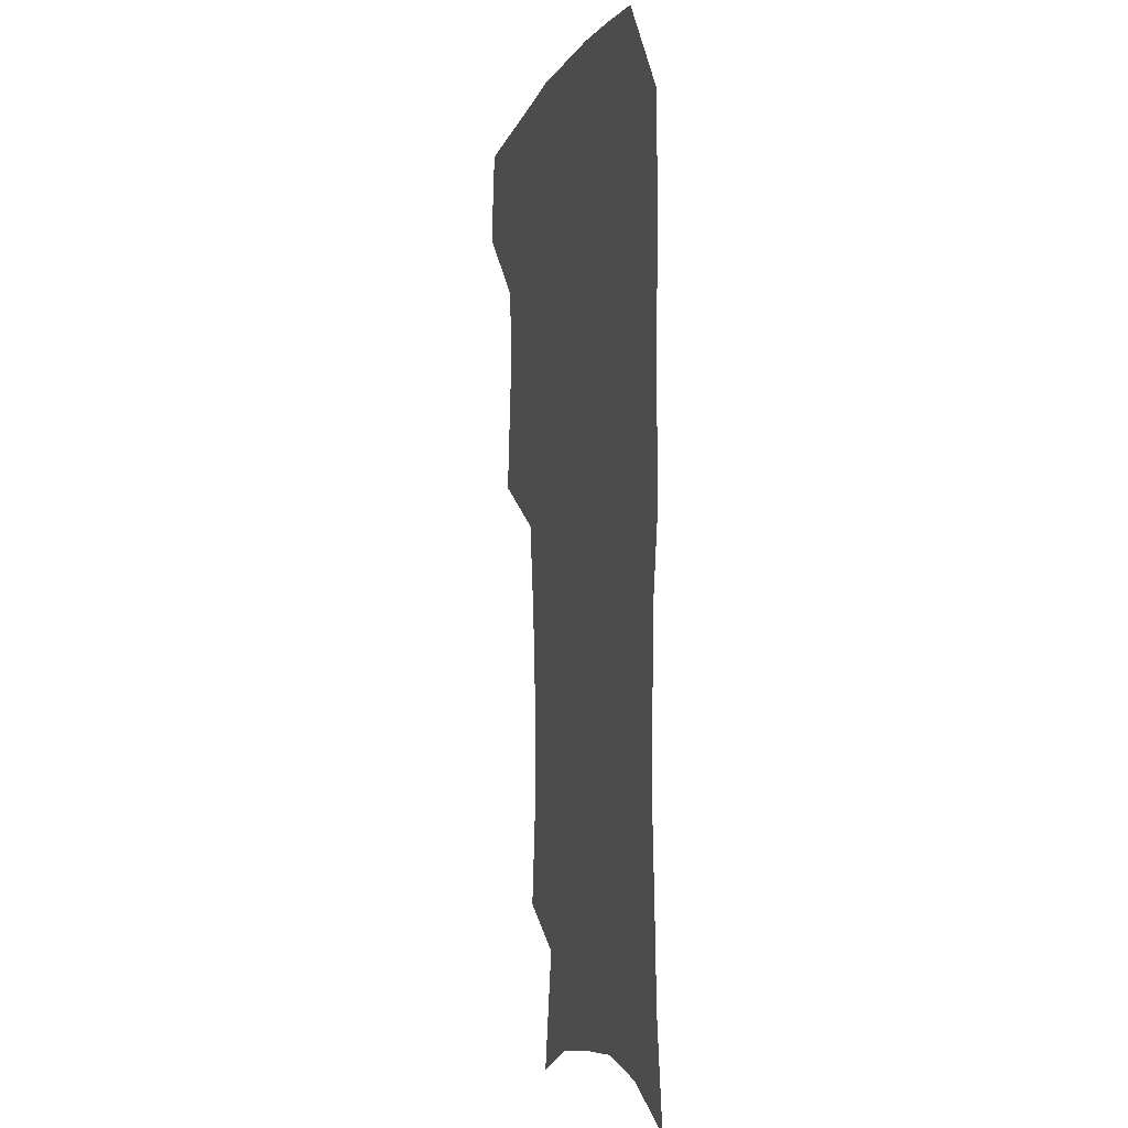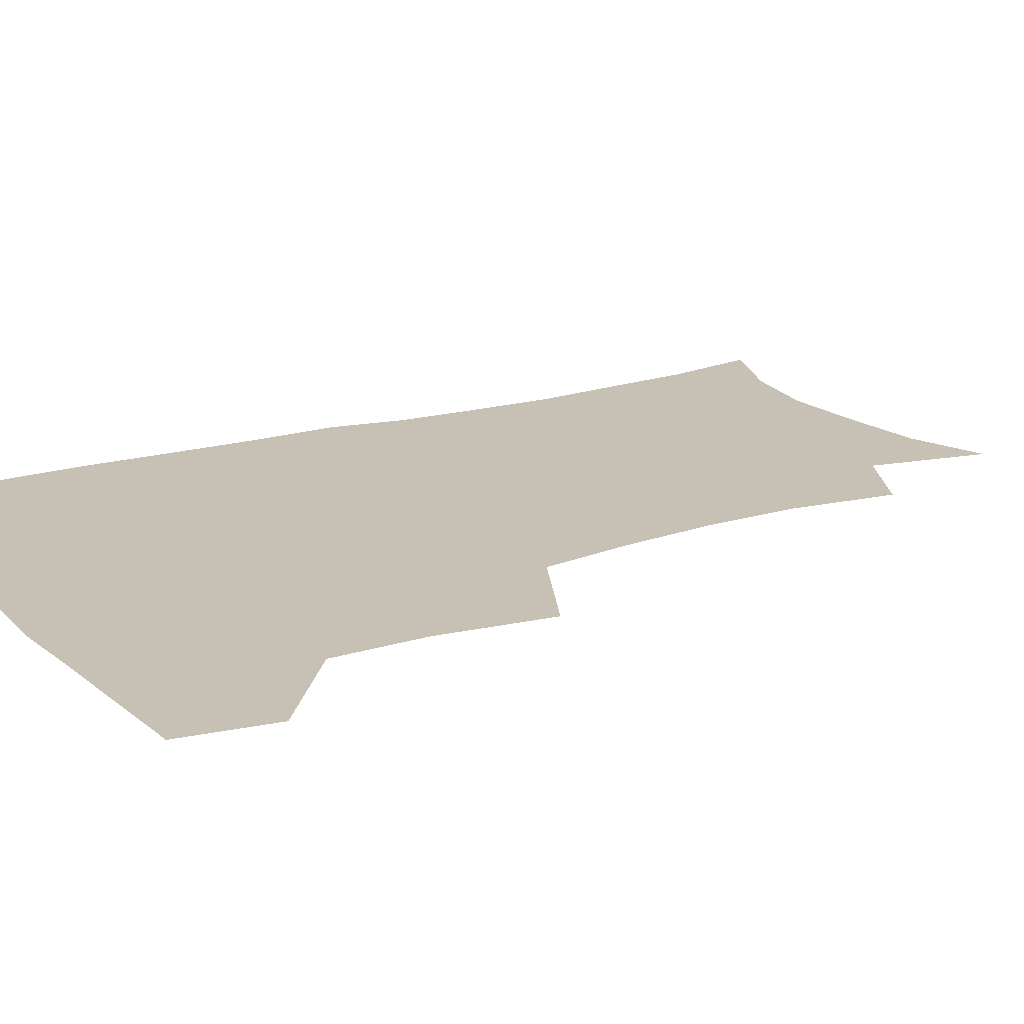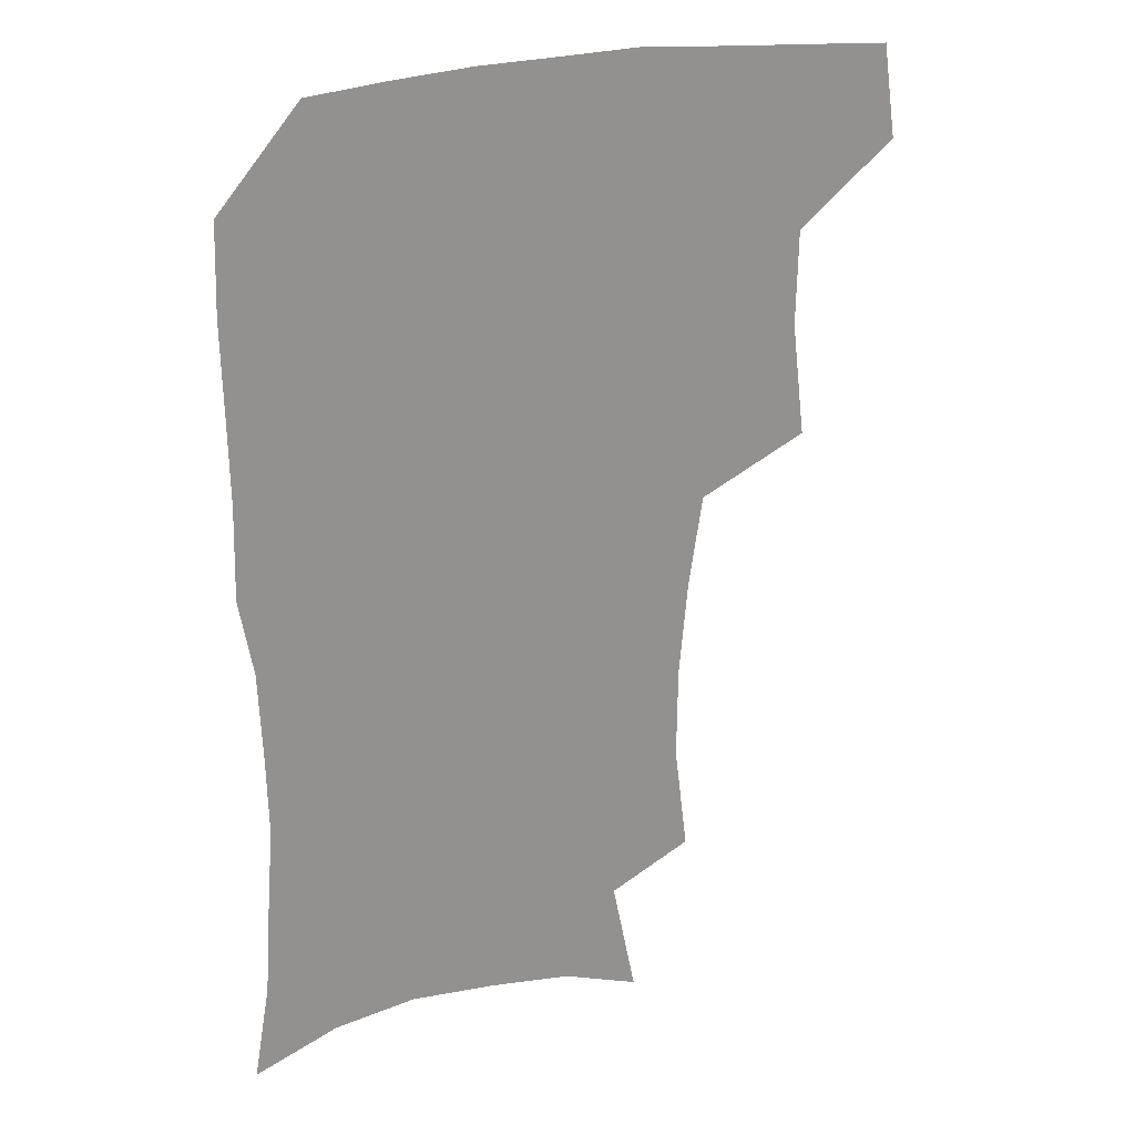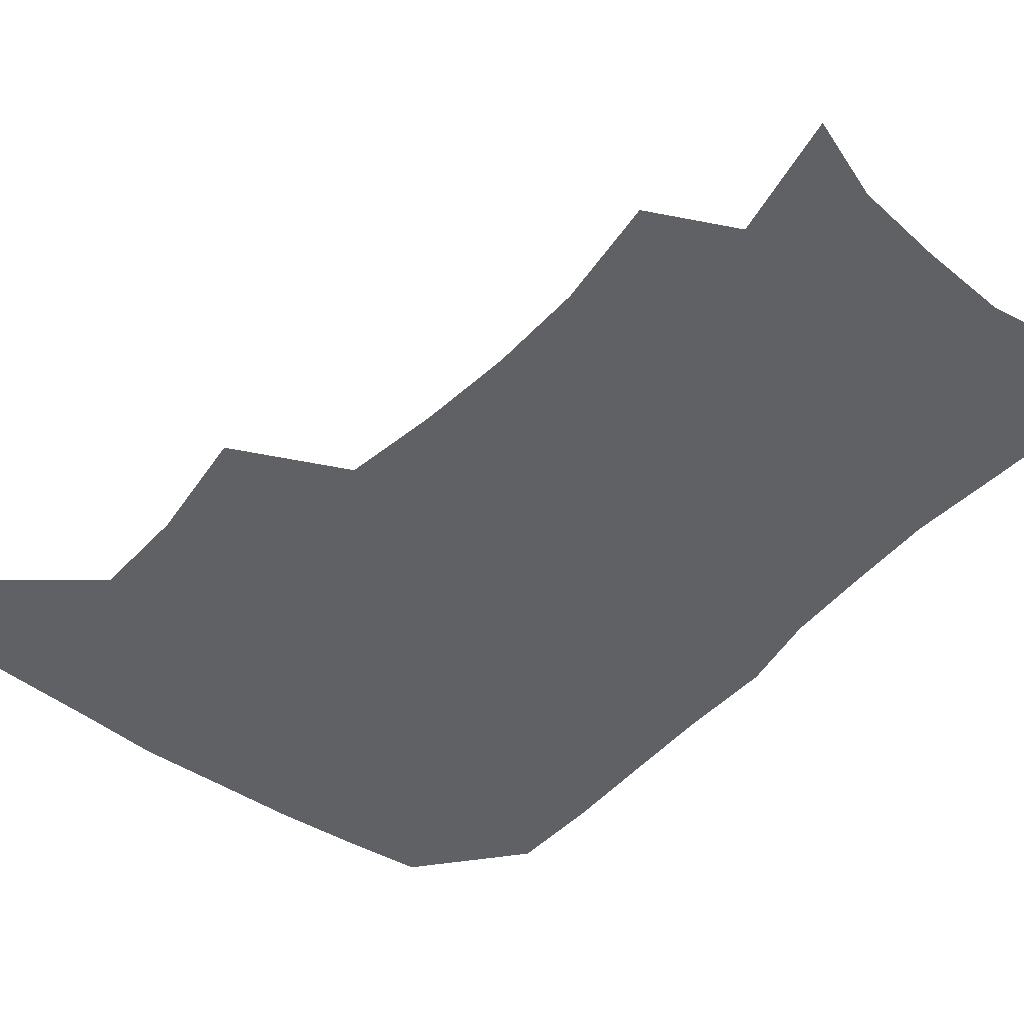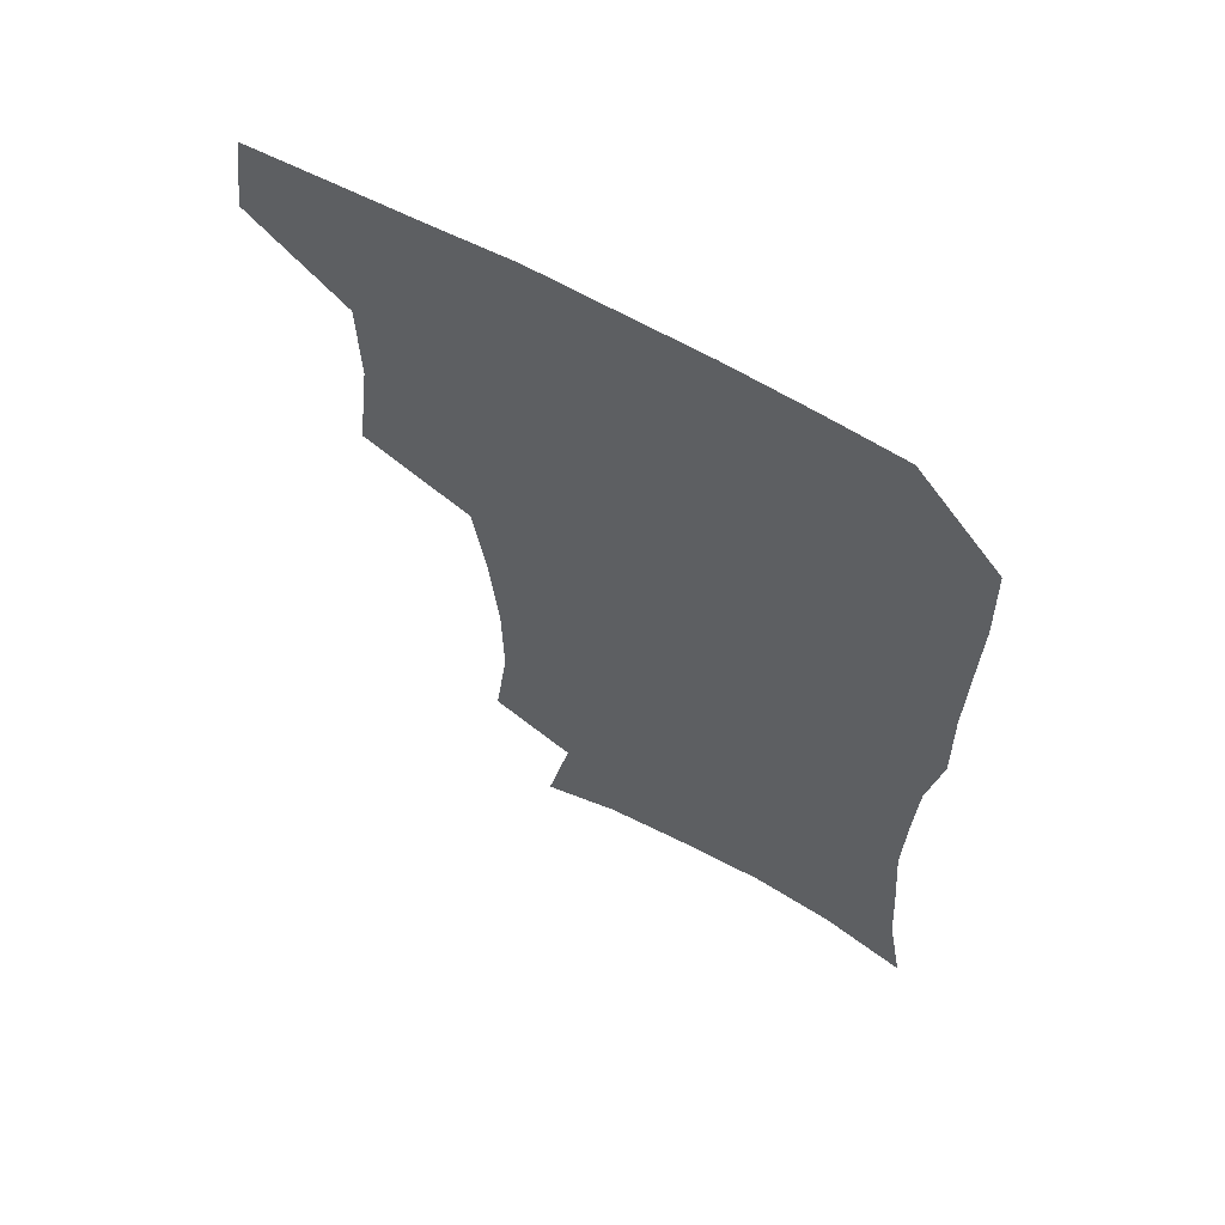
<metadata>
{"format":"obj","ext":"obj","renderer":"f3d","projection":"perspective","resolution":1024,"background":"white","views":[{"elev":-4.0,"azim":76.2,"up":"+Y"},{"elev":18.6,"azim":-119.9,"up":"+Z"},{"elev":24.1,"azim":156.1,"up":"+Y"},{"elev":-46.1,"azim":-38.7,"up":"+Z"},{"elev":63.6,"azim":29.5,"up":"+Y"}]}
</metadata>
<code>
v 478.9 474.3 0
v 483.6 507 0
v 509.4 372.1 0
v 514.2 412.7 0
v 513.4 446.4 0
v 516.3 479.9 0
v 514.1 509.1 0
v 551.6 216.5 0
v 556.3 254.5 0
v 556 287.6 0
v 552.9 321 0
v 547.8 354.1 0
v 546.5 389.5 0
v 546.5 422.2 0
v 546.8 453.1 0
v 546.2 481.8 0
v 543.5 511 0
v 572.2 160 0
v 580.8 202.3 0
v 583.8 241.2 0
v 583 272.1 0
v 582.3 305.9 0
v 580 336.8 0
v 576.6 365 0
v 576.5 398 0
v 576.6 428.2 0
v 576.4 456.3 0
v 575.2 483.1 0
v 572.1 513.4 0
v 599.9 170.2 0
v 608 217 0
v 608.1 248.8 0
v 607.3 279.5 0
v 606.2 311.4 0
v 604.9 342 0
v 603.7 370.9 0
v 603.1 399.8 0
v 603.3 429.5 0
v 603.4 457.1 0
v 603 484 0
v 601.9 512.7 0
v 629.9 174.2 0
v 632.2 217.8 0
v 631.8 252.3 0
v 631.1 283.3 0
v 630.5 311.6 0
v 629.5 341.8 0
v 629.2 373.1 0
v 629.3 401.9 0
v 629.6 430.6 0
v 630.2 457.6 0
v 630.9 483.7 0
v 630.7 512.2 0
v 660.6 176.6 0
v 657.1 217.6 0
v 656.6 247.8 0
v 655.4 279.4 0
v 654.2 313.7 0
v 653.9 343.5 0
v 655 370.4 0
v 655.3 399.6 0
v 655.1 429.6 0
v 656.1 456.7 0
v 657.8 483 0
v 659.7 510.2 0
v 690 172.6 0
v 683.8 210.4 0
v 681.8 242.3 0
v 679.3 276.3 0
v 680.5 304.8 0
v 680.2 335.7 0
v 680.8 365.4 0
v 682.4 394 0
v 684.2 422.5 0
v 684.5 452 0
v 684.1 481.5 0
v 687.4 507.5 0
v 691 541 0
v 720.3 161.2 0
v 714.5 195.6 0
v 712.5 225.5 0
v 710 258.1 0
v 710.8 287.8 0
v 712.1 318.1 0
v 717.1 345.8 0
v 716.3 378.7 0
v 716.9 410.5 0
v 717.6 441.8 0
v 716.7 473.3 0
f 5 6 1
f 1 6 2
f 6 7 2
f 12 13 3
f 3 13 4
f 13 14 4
f 4 14 5
f 14 15 5
f 5 15 6
f 15 16 6
f 6 16 7
f 16 17 7
f 19 20 8
f 8 20 9
f 20 21 9
f 9 21 10
f 21 22 10
f 10 22 11
f 22 23 11
f 11 23 12
f 23 24 12
f 12 24 13
f 24 25 13
f 13 25 14
f 25 26 14
f 14 26 15
f 26 27 15
f 15 27 16
f 27 28 16
f 16 28 17
f 28 29 17
f 18 30 19
f 30 31 19
f 19 31 20
f 31 32 20
f 20 32 21
f 32 33 21
f 21 33 22
f 33 34 22
f 22 34 23
f 34 35 23
f 23 35 24
f 35 36 24
f 24 36 25
f 36 37 25
f 25 37 26
f 37 38 26
f 26 38 27
f 38 39 27
f 27 39 28
f 39 40 28
f 28 40 29
f 40 41 29
f 30 42 31
f 42 43 31
f 31 43 32
f 43 44 32
f 32 44 33
f 44 45 33
f 33 45 34
f 45 46 34
f 34 46 35
f 46 47 35
f 35 47 36
f 47 48 36
f 36 48 37
f 48 49 37
f 37 49 38
f 49 50 38
f 38 50 39
f 50 51 39
f 39 51 40
f 51 52 40
f 40 52 41
f 52 53 41
f 42 54 43
f 54 55 43
f 43 55 44
f 55 56 44
f 44 56 45
f 56 57 45
f 45 57 46
f 57 58 46
f 46 58 47
f 58 59 47
f 47 59 48
f 59 60 48
f 48 60 49
f 60 61 49
f 49 61 50
f 61 62 50
f 50 62 51
f 62 63 51
f 51 63 52
f 63 64 52
f 52 64 53
f 64 65 53
f 54 66 55
f 66 67 55
f 55 67 56
f 67 68 56
f 56 68 57
f 68 69 57
f 57 69 58
f 69 70 58
f 58 70 59
f 70 71 59
f 59 71 60
f 71 72 60
f 60 72 61
f 72 73 61
f 61 73 62
f 73 74 62
f 62 74 63
f 74 75 63
f 63 75 64
f 75 76 64
f 64 76 65
f 76 77 65
f 66 79 67
f 79 80 67
f 67 80 68
f 80 81 68
f 68 81 69
f 81 82 69
f 69 82 70
f 82 83 70
f 70 83 71
f 83 84 71
f 71 84 72
f 84 85 72
f 72 85 73
f 85 86 73
f 73 86 74
f 86 87 74
f 74 87 75
f 87 88 75
f 75 88 76
f 88 89 76
f 76 89 77

</code>
